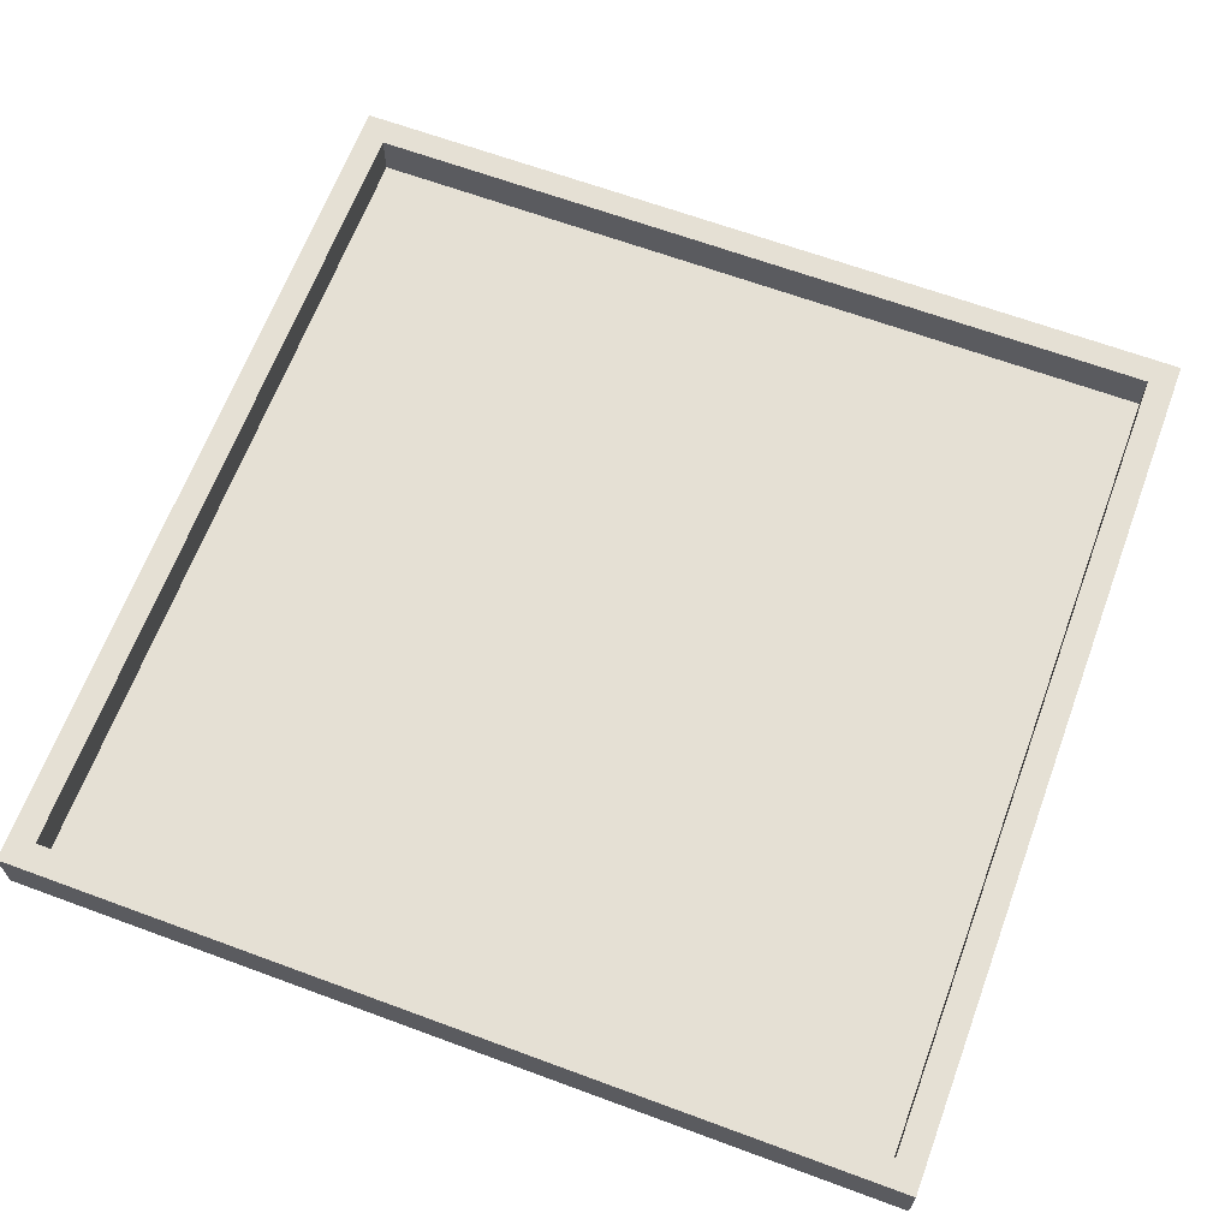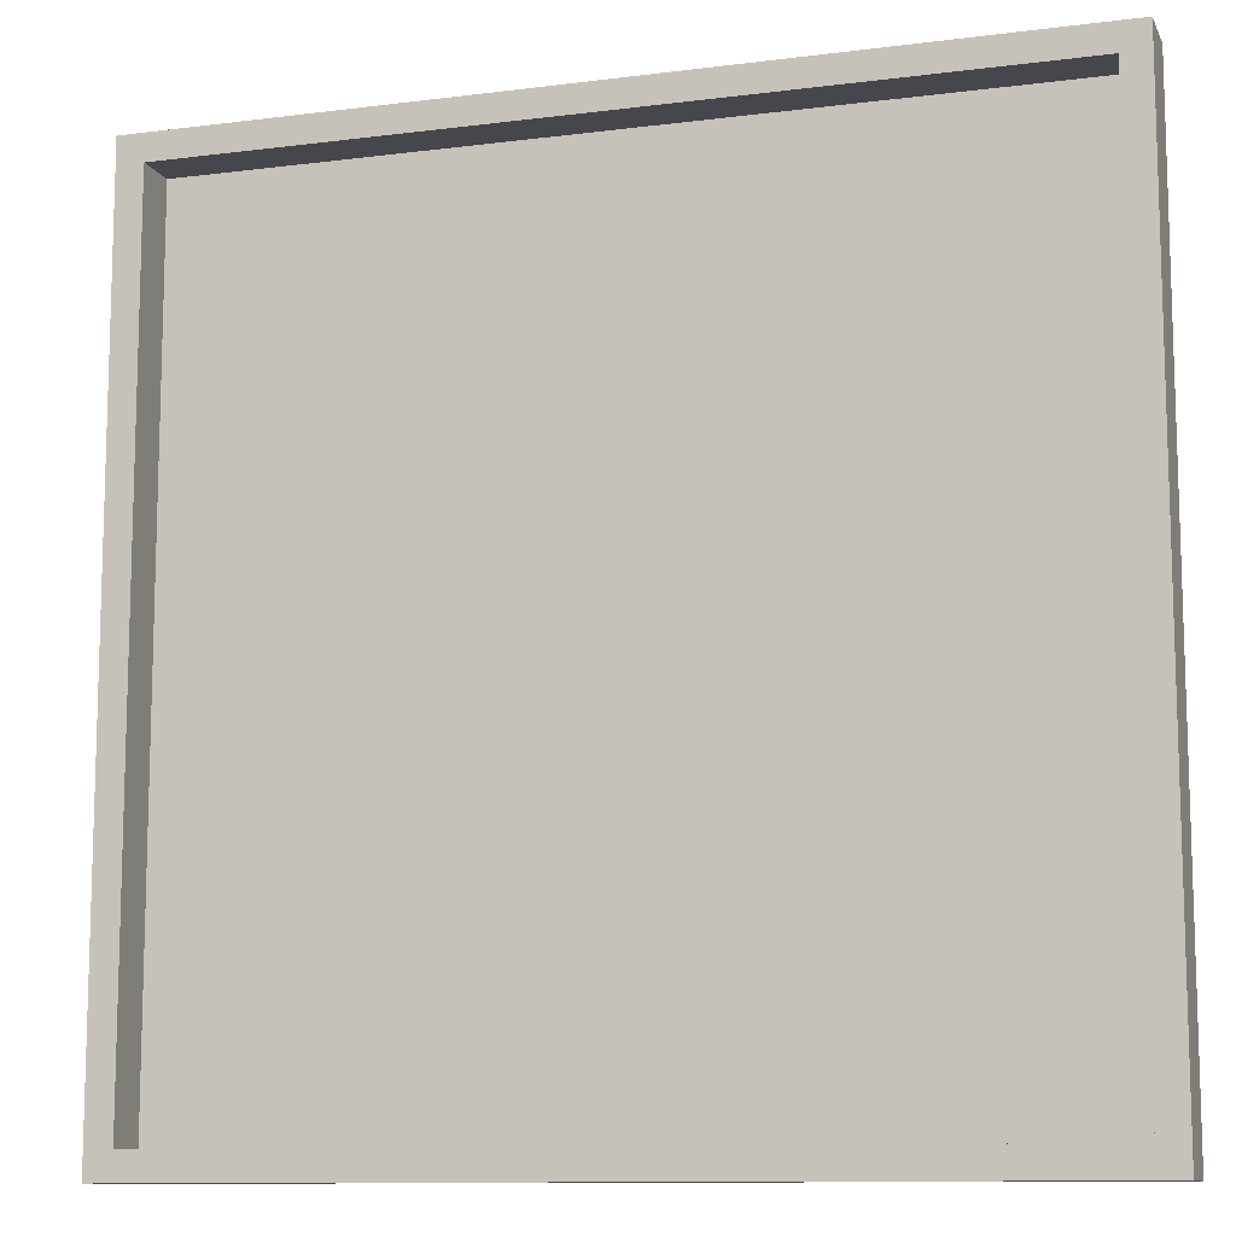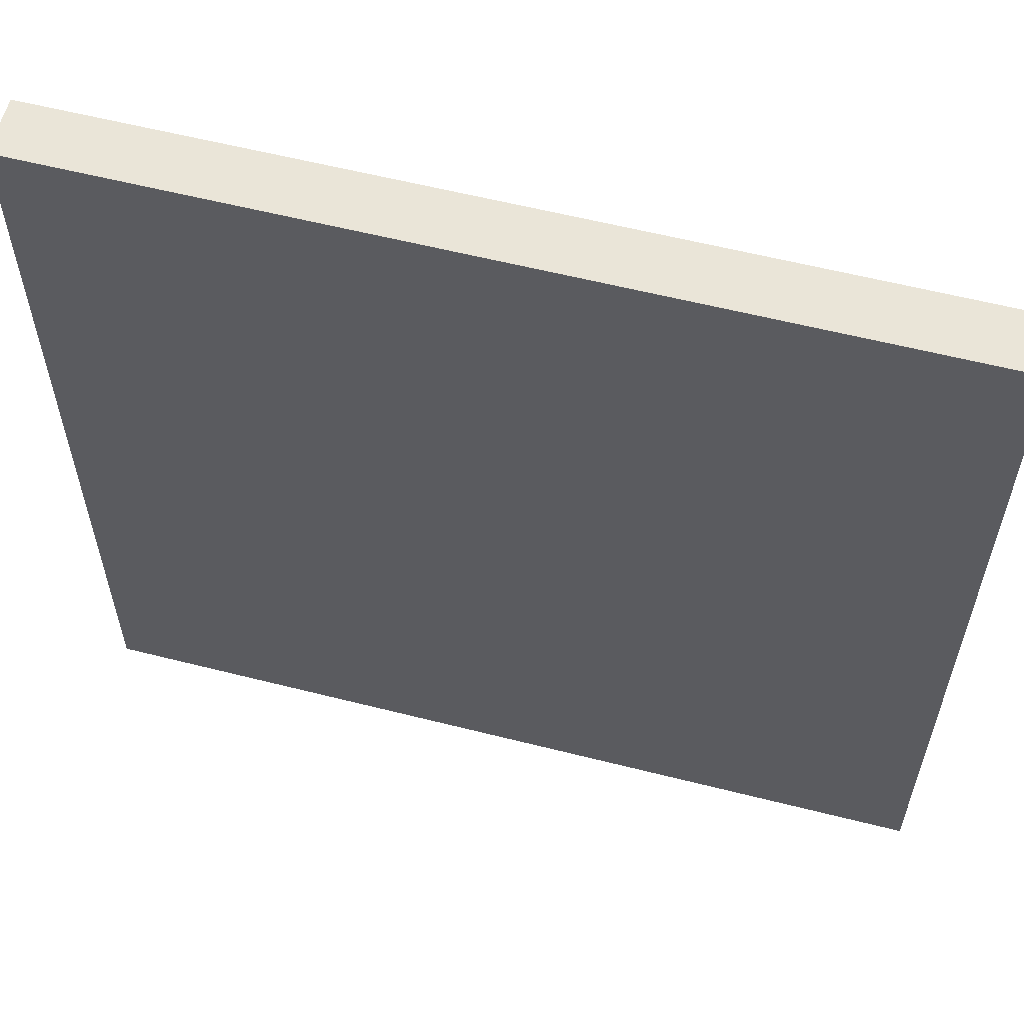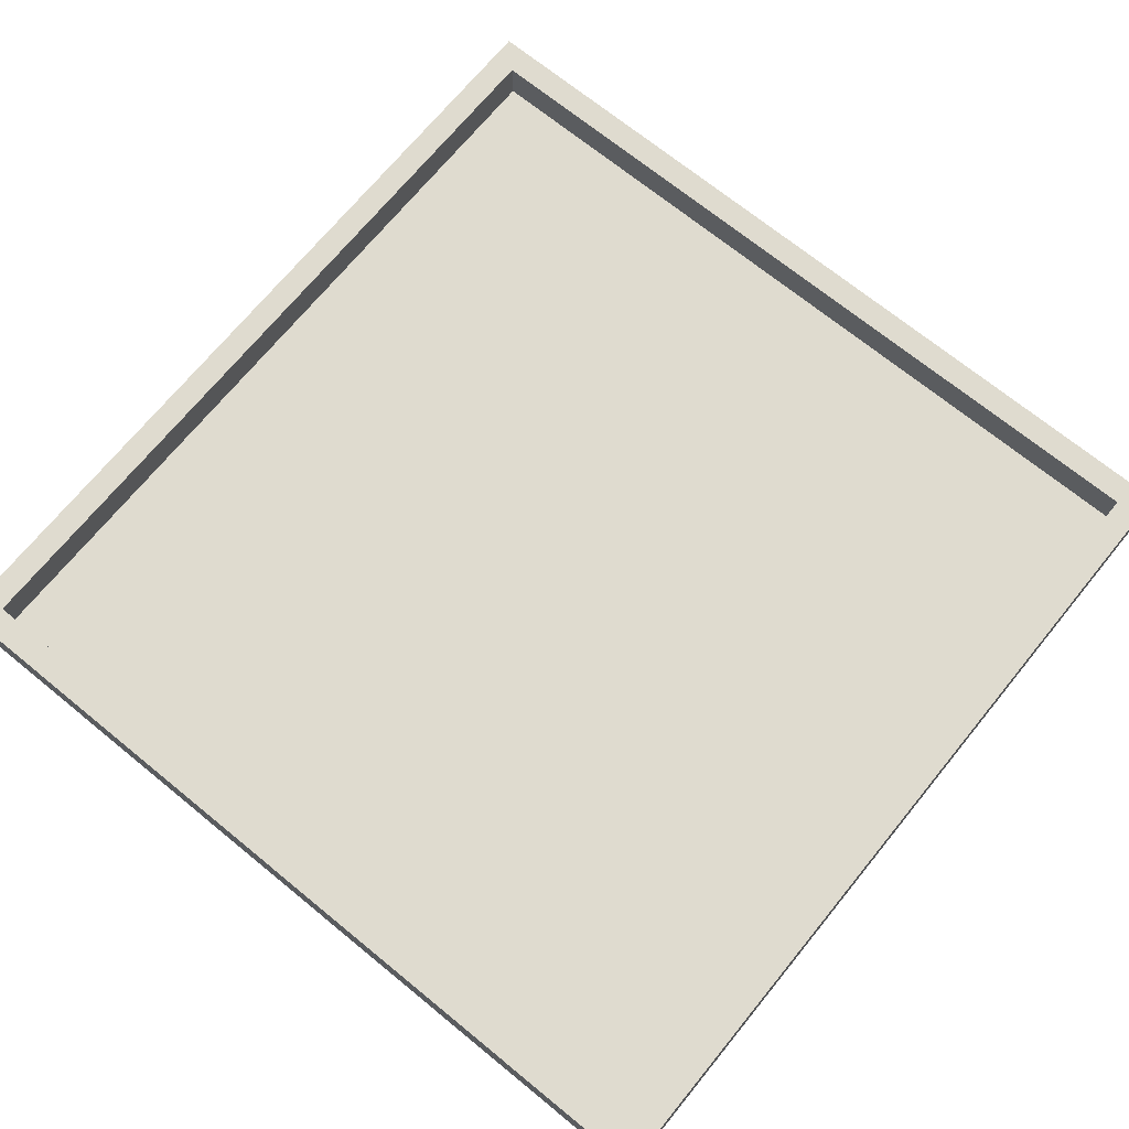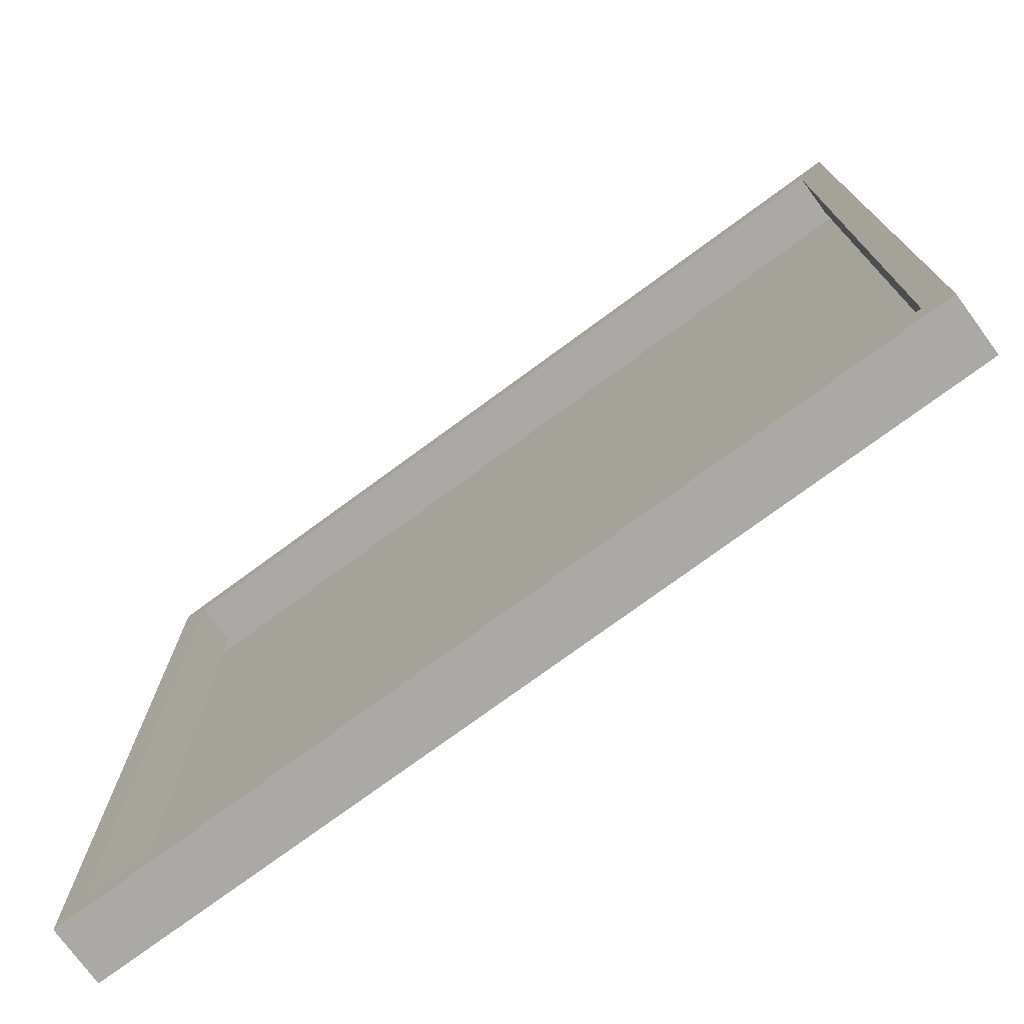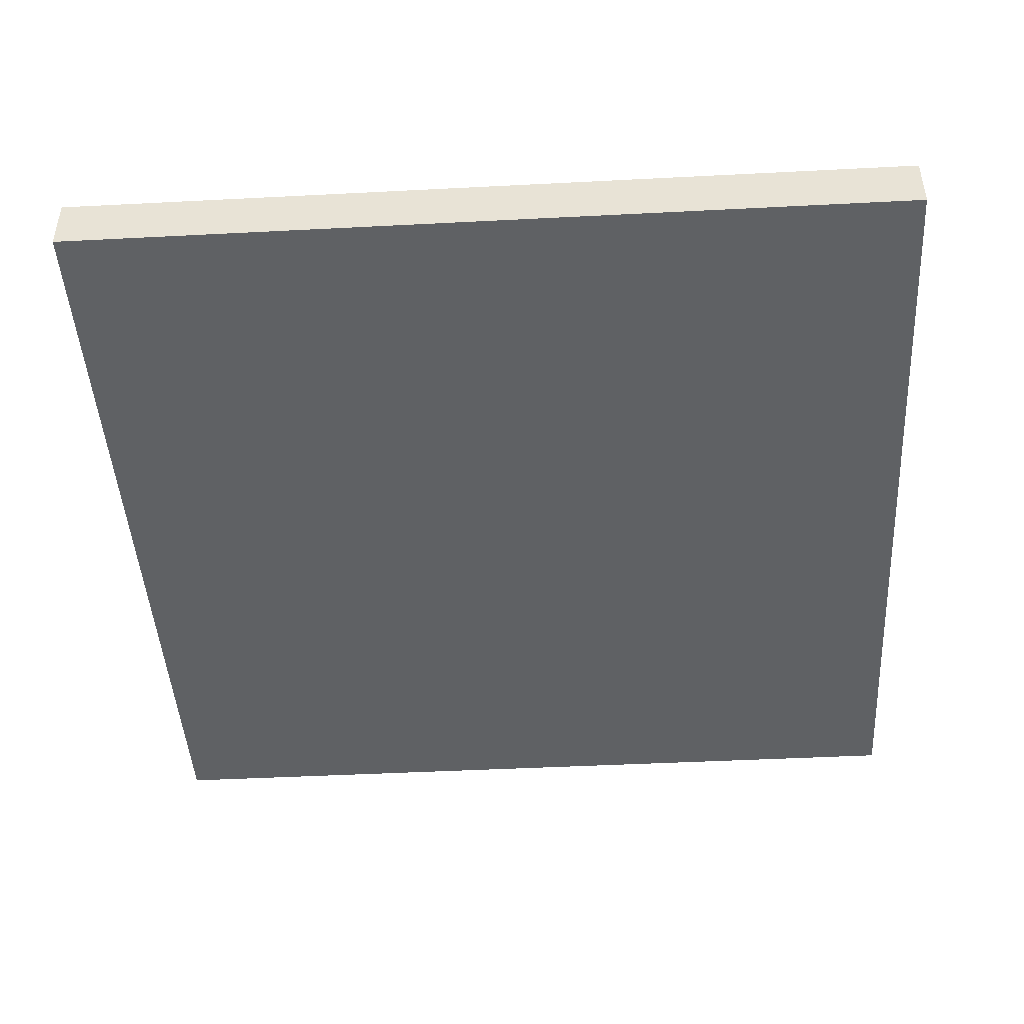
<metadata>
{"format":"obj","ext":"obj","renderer":"f3d","projection":"perspective","resolution":1024,"background":"white","views":[{"elev":65.3,"azim":20.4,"up":"+Z"},{"elev":-11.0,"azim":17.5,"up":"+Y"},{"elev":59.3,"azim":-165.4,"up":"+Y"},{"elev":70.5,"azim":-50.8,"up":"+Z"},{"elev":-75.6,"azim":36.3,"up":"+Y"},{"elev":-45.4,"azim":-176.6,"up":"+Z"}]}
</metadata>
<code>
v -26.86 -0.1613 3.572
v 26.86 -0.1613 3.572
v -26.86 53.55 3.572
v 26.86 53.55 3.572
v -26.86 53.55 -2e-06
v 26.86 53.55 -2e-06
v -26.86 -0.1613 -2e-06
v 26.86 -0.1613 -2e-06
v -25.22 1.473 3.572
v 25.22 1.473 3.572
v 25.22 51.92 3.572
v -25.22 51.92 3.572
v -25.22 1.473 0.8458
v 25.22 1.473 0.8458
v 25.22 51.92 0.8458
v -25.22 51.92 0.8458
f 3 4 6 5
f 5 6 8 7
f 7 8 2 1
f 2 8 6 4
f 7 1 3 5
f 1 2 10 9
f 2 4 11 10
f 4 3 12 11
f 3 1 9 12
f 9 10 14 13
f 10 11 15 14
f 11 12 16 15
f 12 9 13 16

</code>
